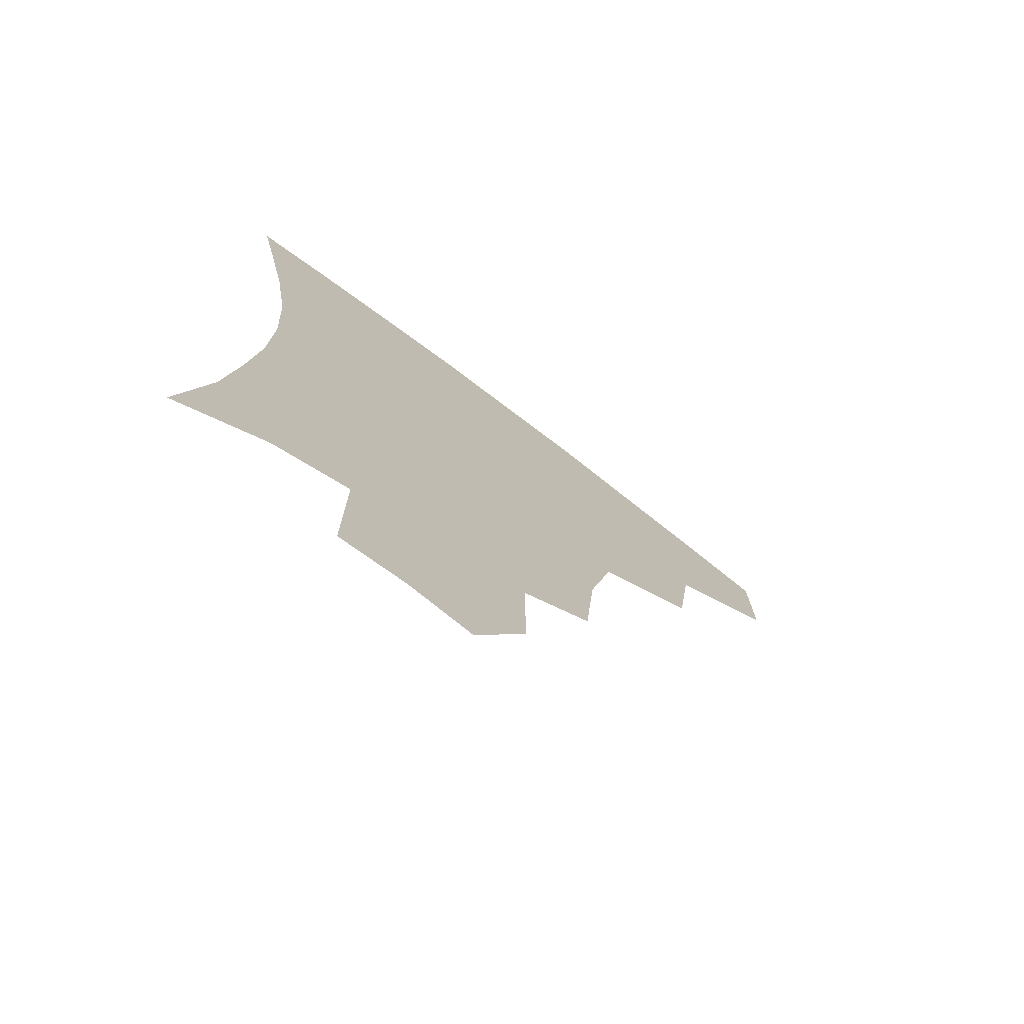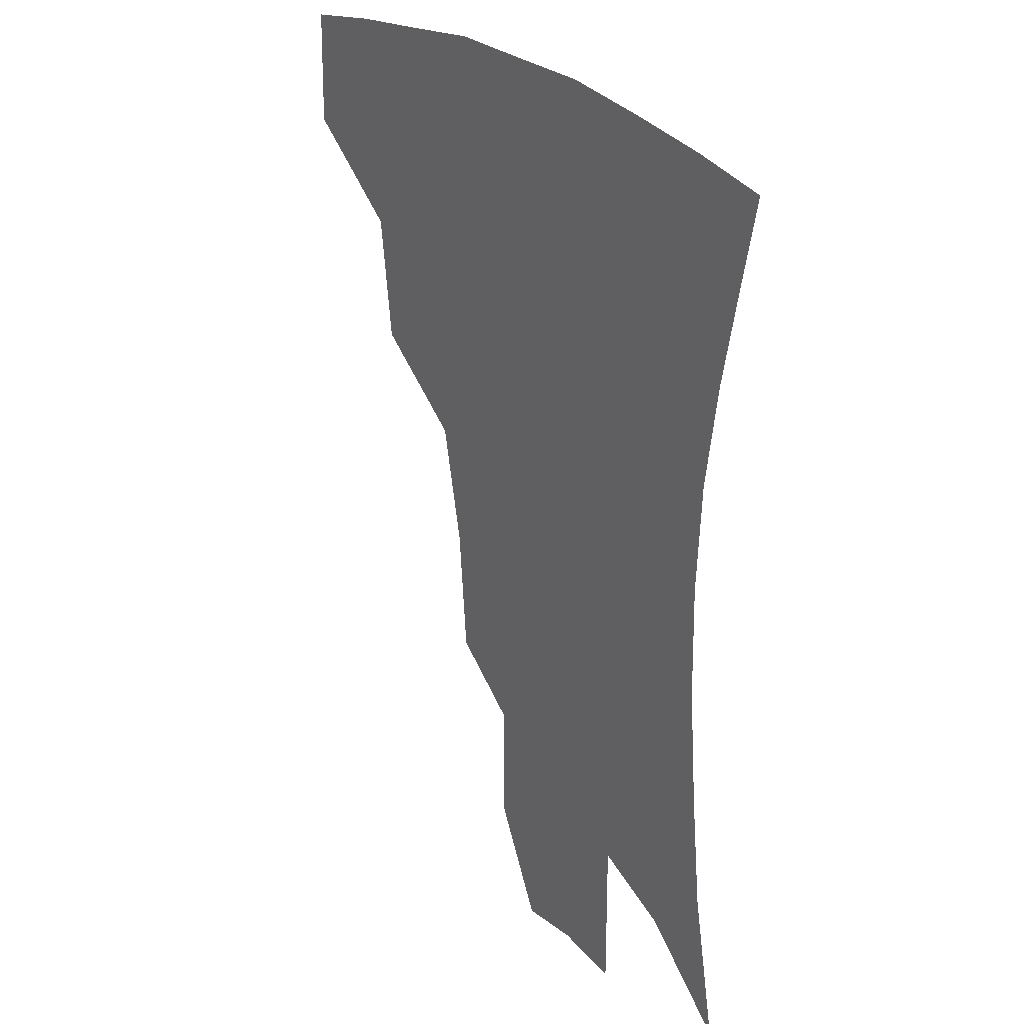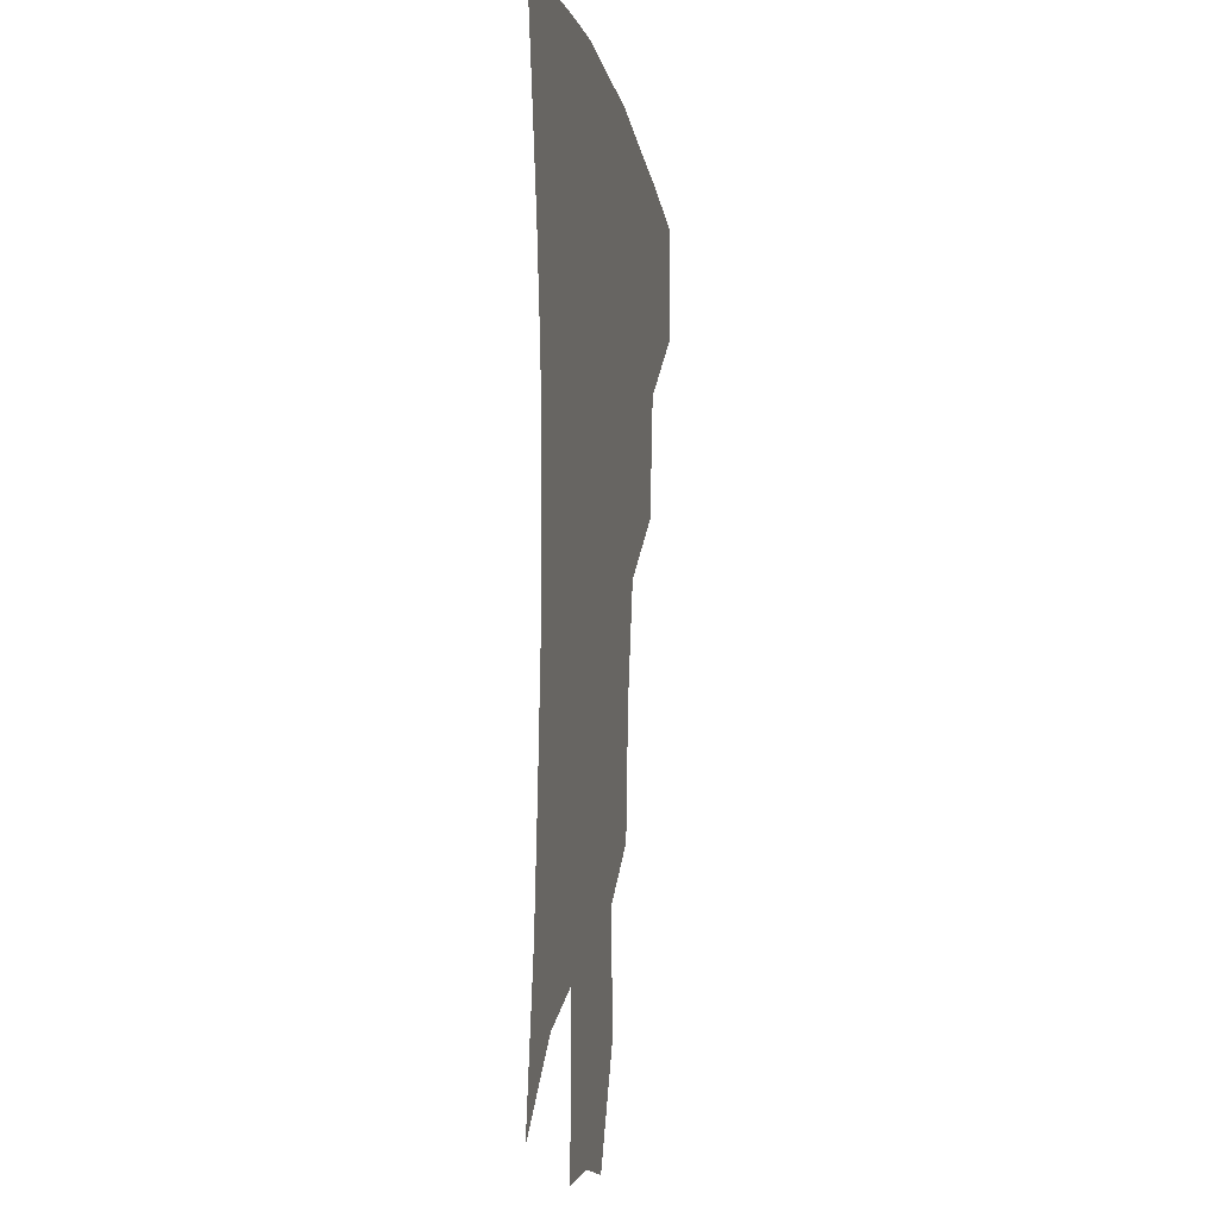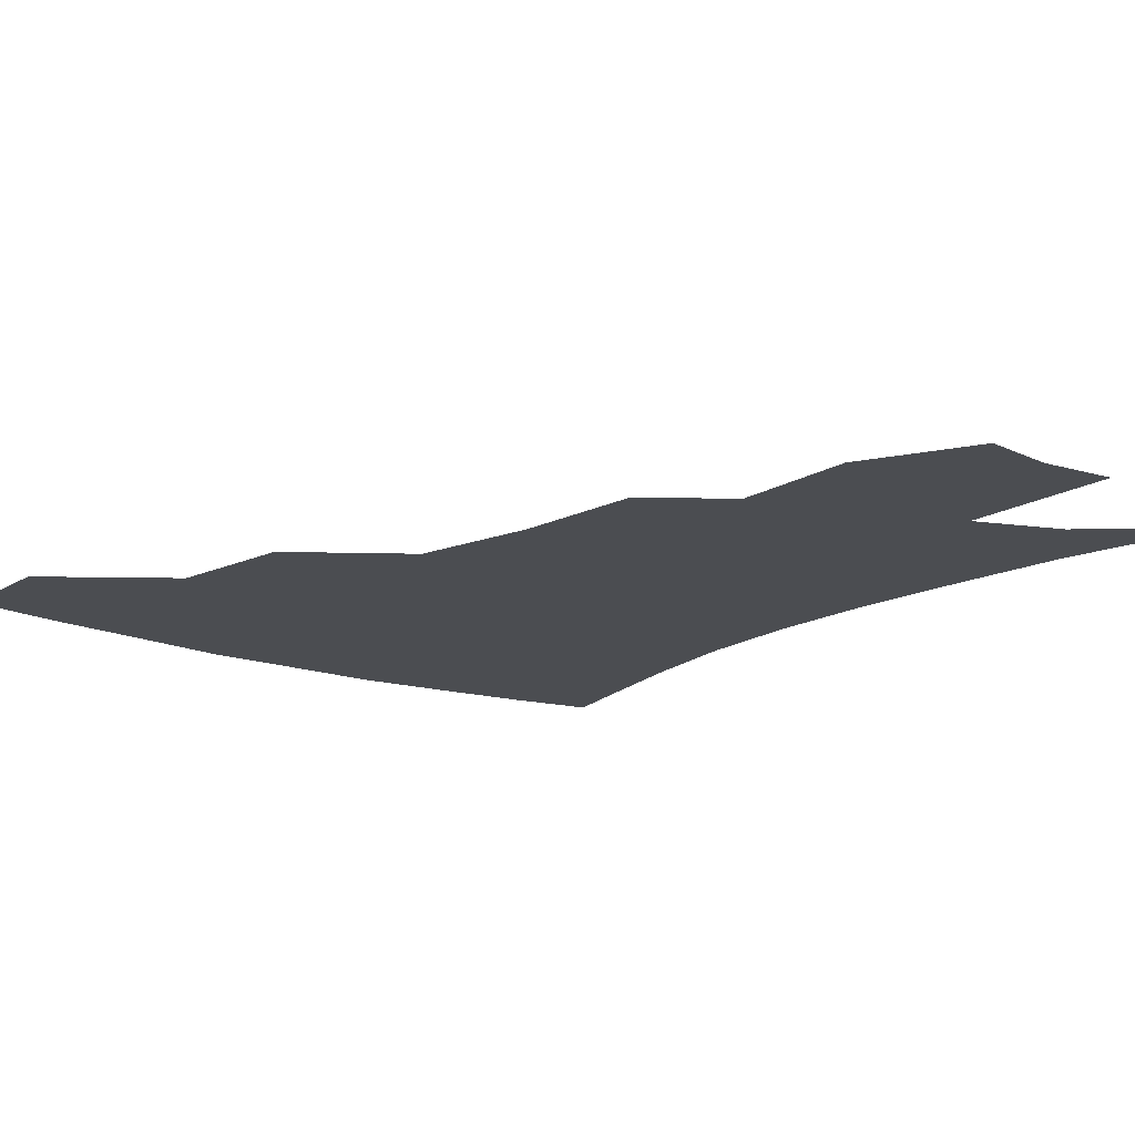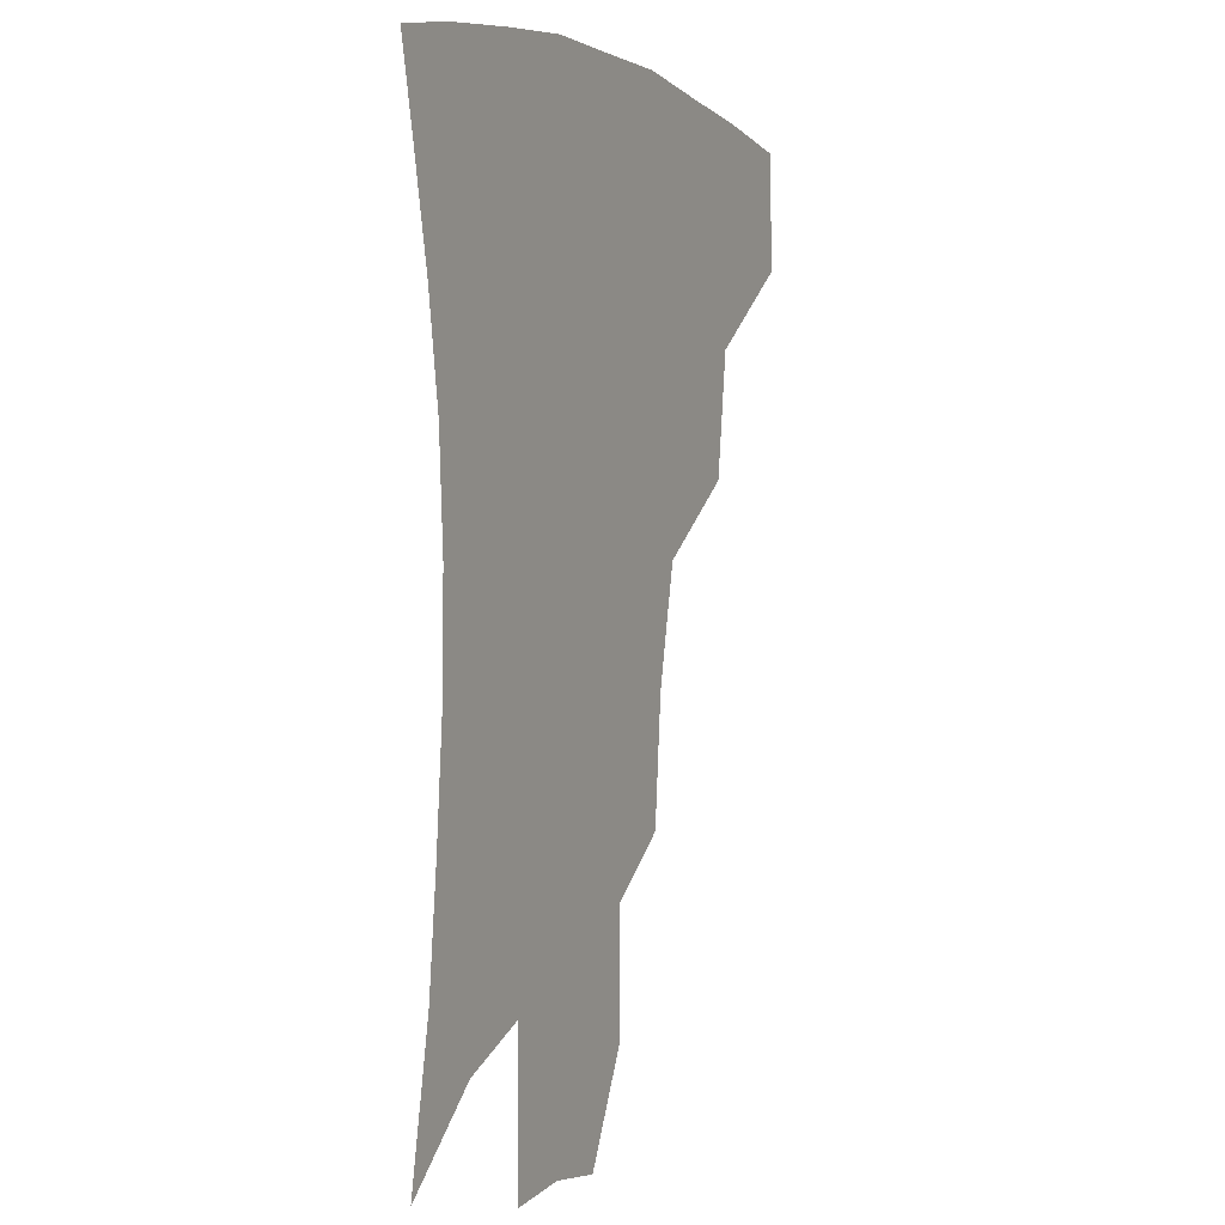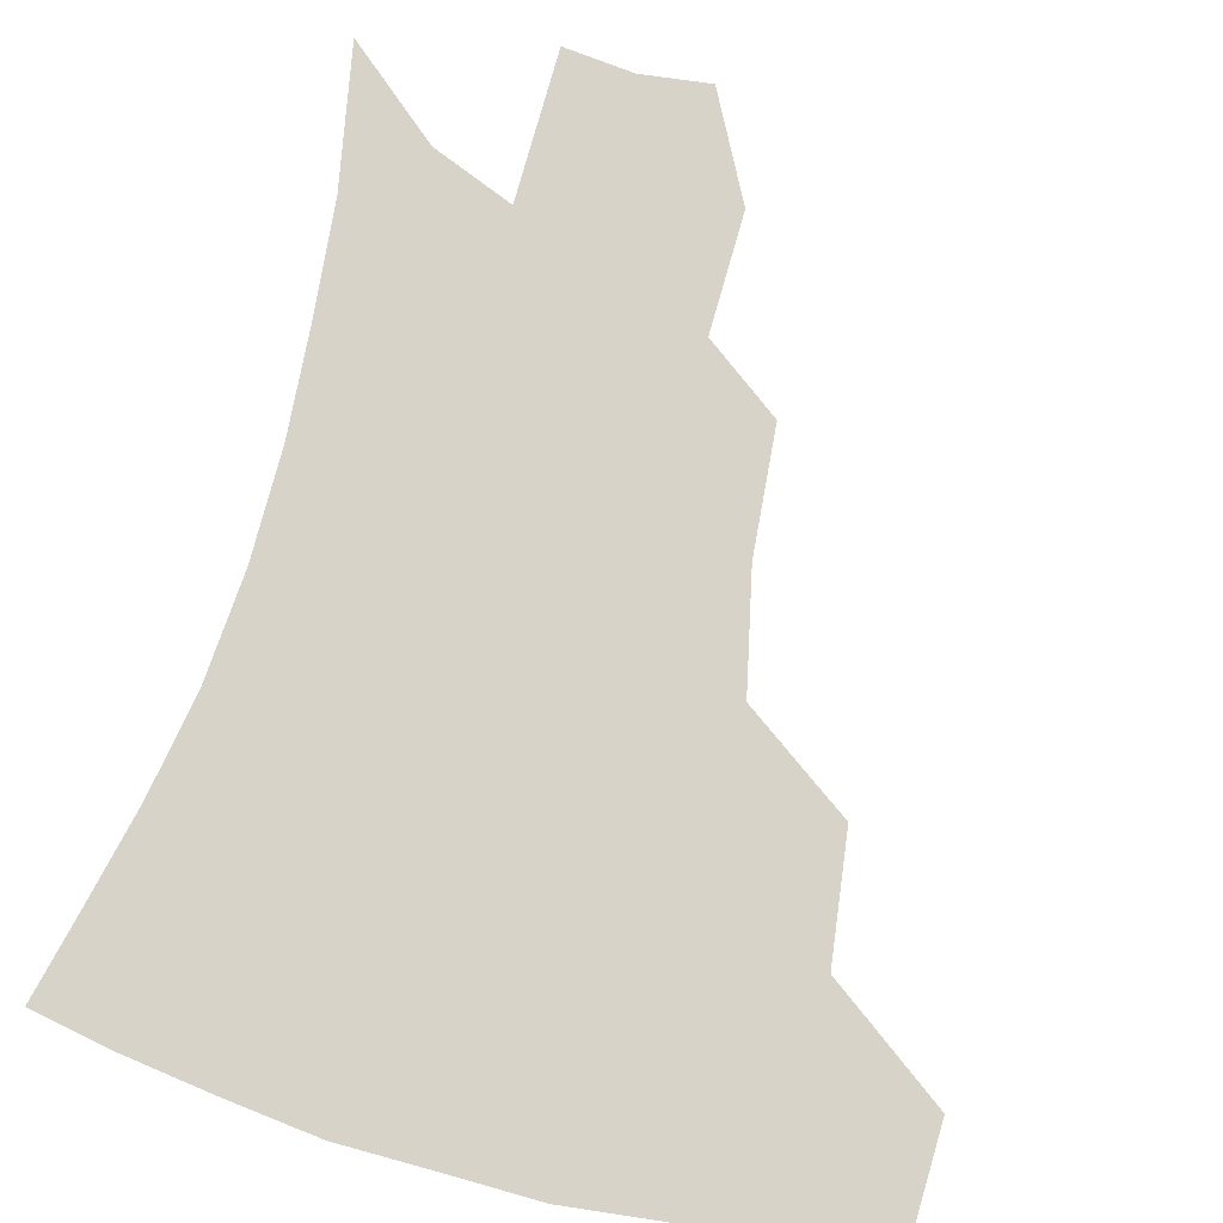
<metadata>
{"format":"obj","ext":"obj","renderer":"f3d","projection":"perspective","resolution":1024,"background":"white","views":[{"elev":-74.9,"azim":142.8,"up":"+Y"},{"elev":26.4,"azim":56.2,"up":"+Y"},{"elev":-7.7,"azim":99.7,"up":"+Y"},{"elev":-15.7,"azim":-38.0,"up":"+Z"},{"elev":1.5,"azim":115.1,"up":"+Y"},{"elev":76.9,"azim":-164.4,"up":"+Z"}]}
</metadata>
<code>
v 455.9 378.5 0
v 456.6 414.1 0
v 497.1 314.4 0
v 491.8 352.6 0
v 490.7 389.3 0
v 486.1 418.9 0
v 541.7 216.6 0
v 538.2 255.2 0
v 530 291.4 0
v 526.1 335.1 0
v 523.1 365.9 0
v 519.3 393.5 0
v 515.5 422.2 0
v 564.9 162 0
v 565 199.3 0
v 562.1 240.8 0
v 557.6 271.6 0
v 553.5 308.3 0
v 551.1 340.9 0
v 550.2 370.9 0
v 547.3 396.7 0
v 544 425.7 0
v 582 129.7 0
v 585.9 177.6 0
v 584.3 217.3 0
v 581.4 248.8 0
v 578.4 282.5 0
v 576.6 316.4 0
v 575.8 344.6 0
v 575.6 372 0
v 575 397.9 0
v 573.4 425.7 0
v 603.2 132.5 0
v 605.2 181.8 0
v 603 218.3 0
v 600.7 253.5 0
v 599.1 286.5 0
v 598.7 318.4 0
v 599.7 346.2 0
v 601 372.7 0
v 602.3 397.8 0
v 601.3 425.8 0
v 625 130.3 0
v 624.9 177.6 0
v 622.2 218.1 0
v 620.1 253.3 0
v 619.5 284.5 0
v 620.2 314.7 0
v 622.3 345.2 0
v 625.3 371.7 0
v 628.3 396.5 0
v 630.4 422.7 0
v 650.3 167.4 0
v 643.3 210.8 0
v 641.1 244.1 0
v 639.8 277.7 0
v 640.5 309.9 0
v 643.9 338.9 0
v 648.5 367 0
v 653.8 393.9 0
v 658 419.2 0
v 679.6 142.9 0
v 670.8 187.5 0
v 667 222 0
v 664 257.3 0
v 663.5 291.5 0
v 665.5 325 0
v 670.6 357 0
v 677.5 388.7 0
v 683.3 414.6 0
f 4 5 1
f 1 5 2
f 5 6 2
f 9 10 3
f 3 10 4
f 10 11 4
f 4 11 5
f 11 12 5
f 5 12 6
f 12 13 6
f 15 16 7
f 7 16 8
f 16 17 8
f 8 17 9
f 17 18 9
f 9 18 10
f 18 19 10
f 10 19 11
f 19 20 11
f 11 20 12
f 20 21 12
f 12 21 13
f 21 22 13
f 23 24 14
f 14 24 15
f 24 25 15
f 15 25 16
f 25 26 16
f 16 26 17
f 26 27 17
f 17 27 18
f 27 28 18
f 18 28 19
f 28 29 19
f 19 29 20
f 29 30 20
f 20 30 21
f 30 31 21
f 21 31 22
f 31 32 22
f 23 33 24
f 33 34 24
f 24 34 25
f 34 35 25
f 25 35 26
f 35 36 26
f 26 36 27
f 36 37 27
f 27 37 28
f 37 38 28
f 28 38 29
f 38 39 29
f 29 39 30
f 39 40 30
f 30 40 31
f 40 41 31
f 31 41 32
f 41 42 32
f 33 43 34
f 43 44 34
f 34 44 35
f 44 45 35
f 35 45 36
f 45 46 36
f 36 46 37
f 46 47 37
f 37 47 38
f 47 48 38
f 38 48 39
f 48 49 39
f 39 49 40
f 49 50 40
f 40 50 41
f 50 51 41
f 41 51 42
f 51 52 42
f 44 53 45
f 53 54 45
f 45 54 46
f 54 55 46
f 46 55 47
f 55 56 47
f 47 56 48
f 56 57 48
f 48 57 49
f 57 58 49
f 49 58 50
f 58 59 50
f 50 59 51
f 59 60 51
f 51 60 52
f 60 61 52
f 53 62 54
f 62 63 54
f 54 63 55
f 63 64 55
f 55 64 56
f 64 65 56
f 56 65 57
f 65 66 57
f 57 66 58
f 66 67 58
f 58 67 59
f 67 68 59
f 59 68 60
f 68 69 60
f 60 69 61
f 69 70 61

</code>
